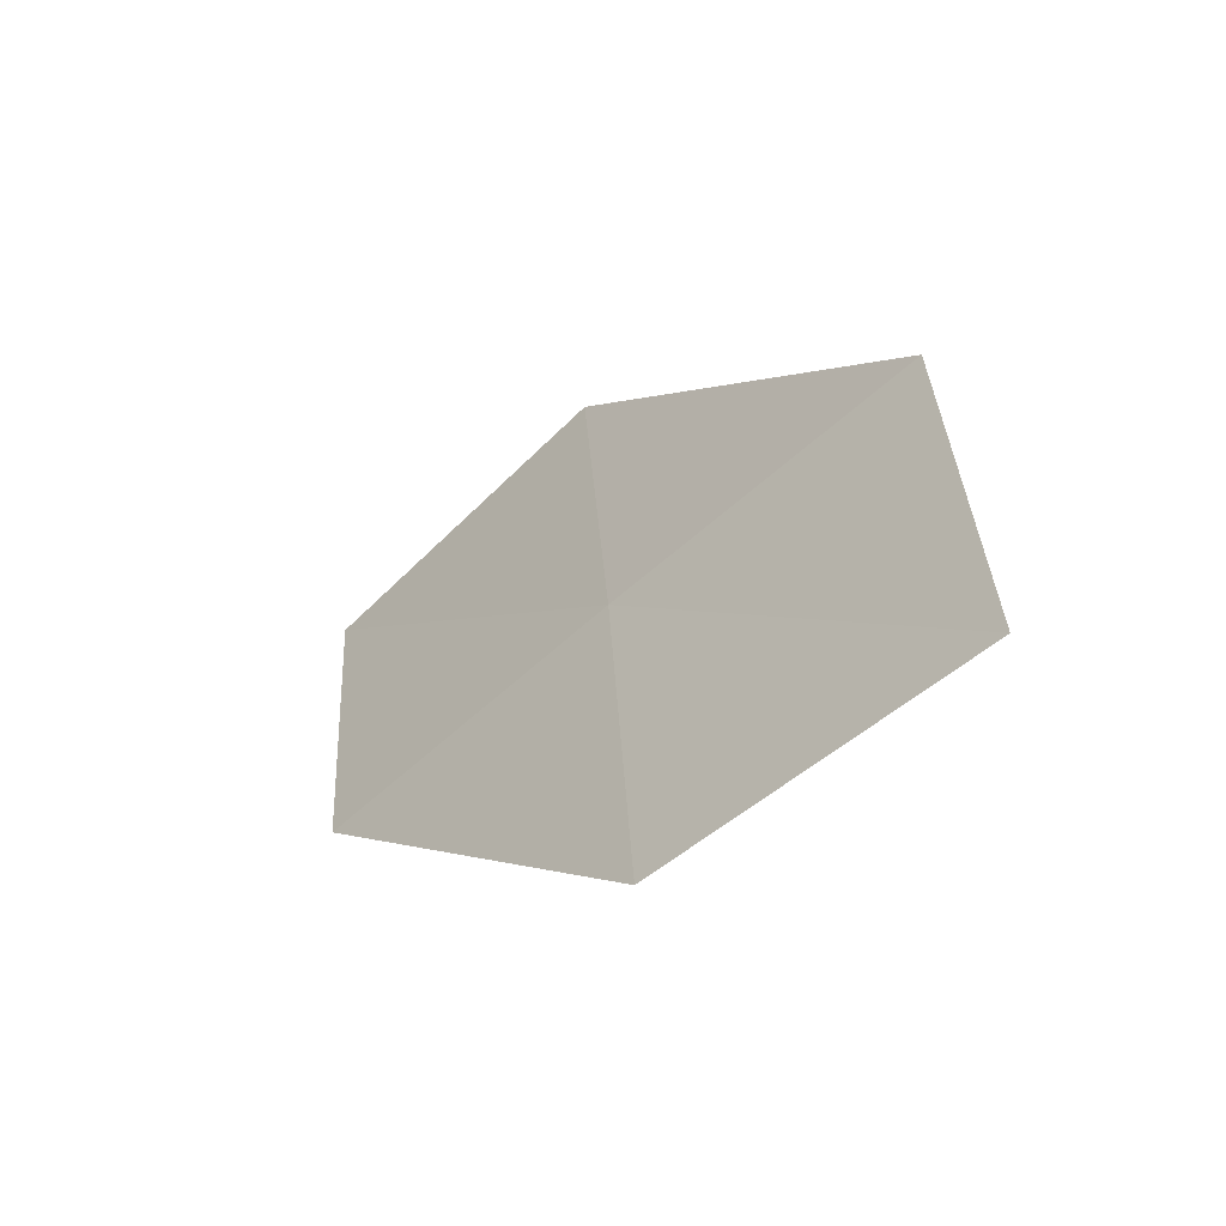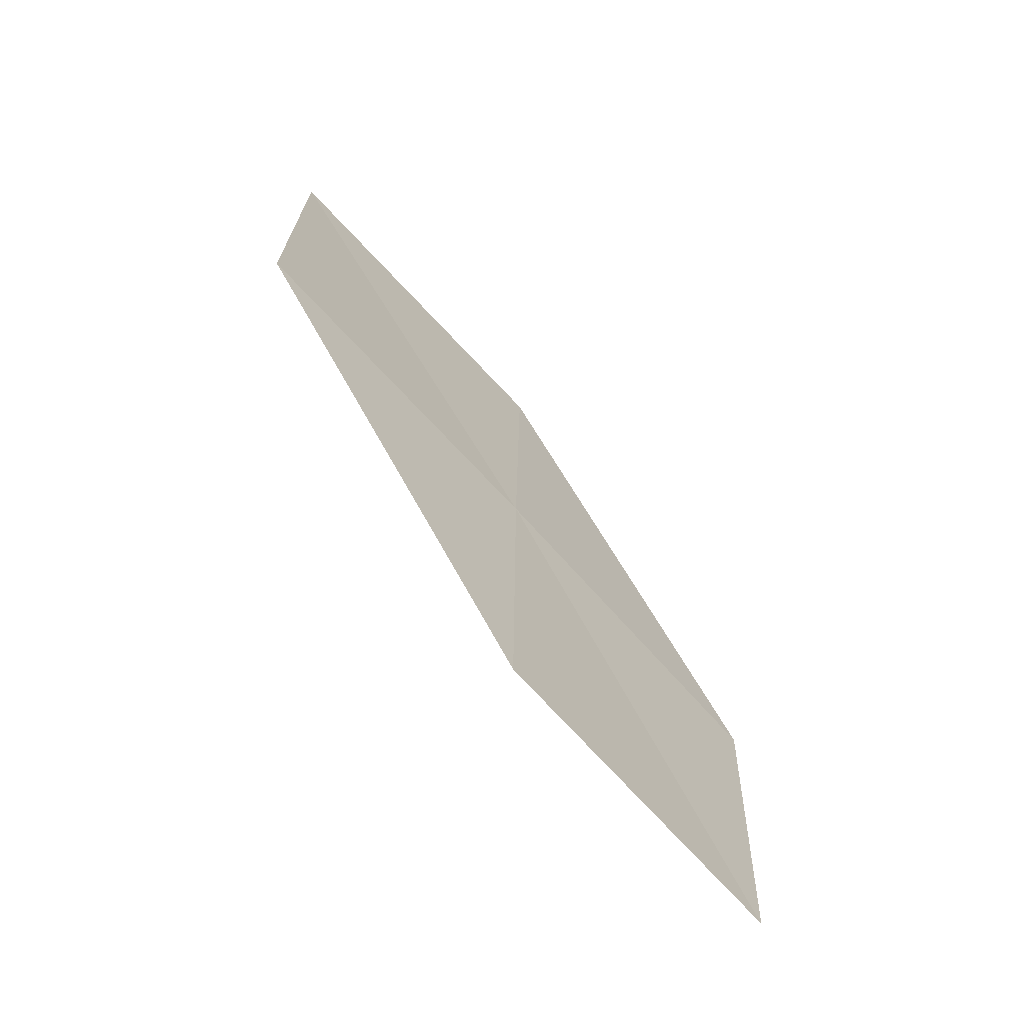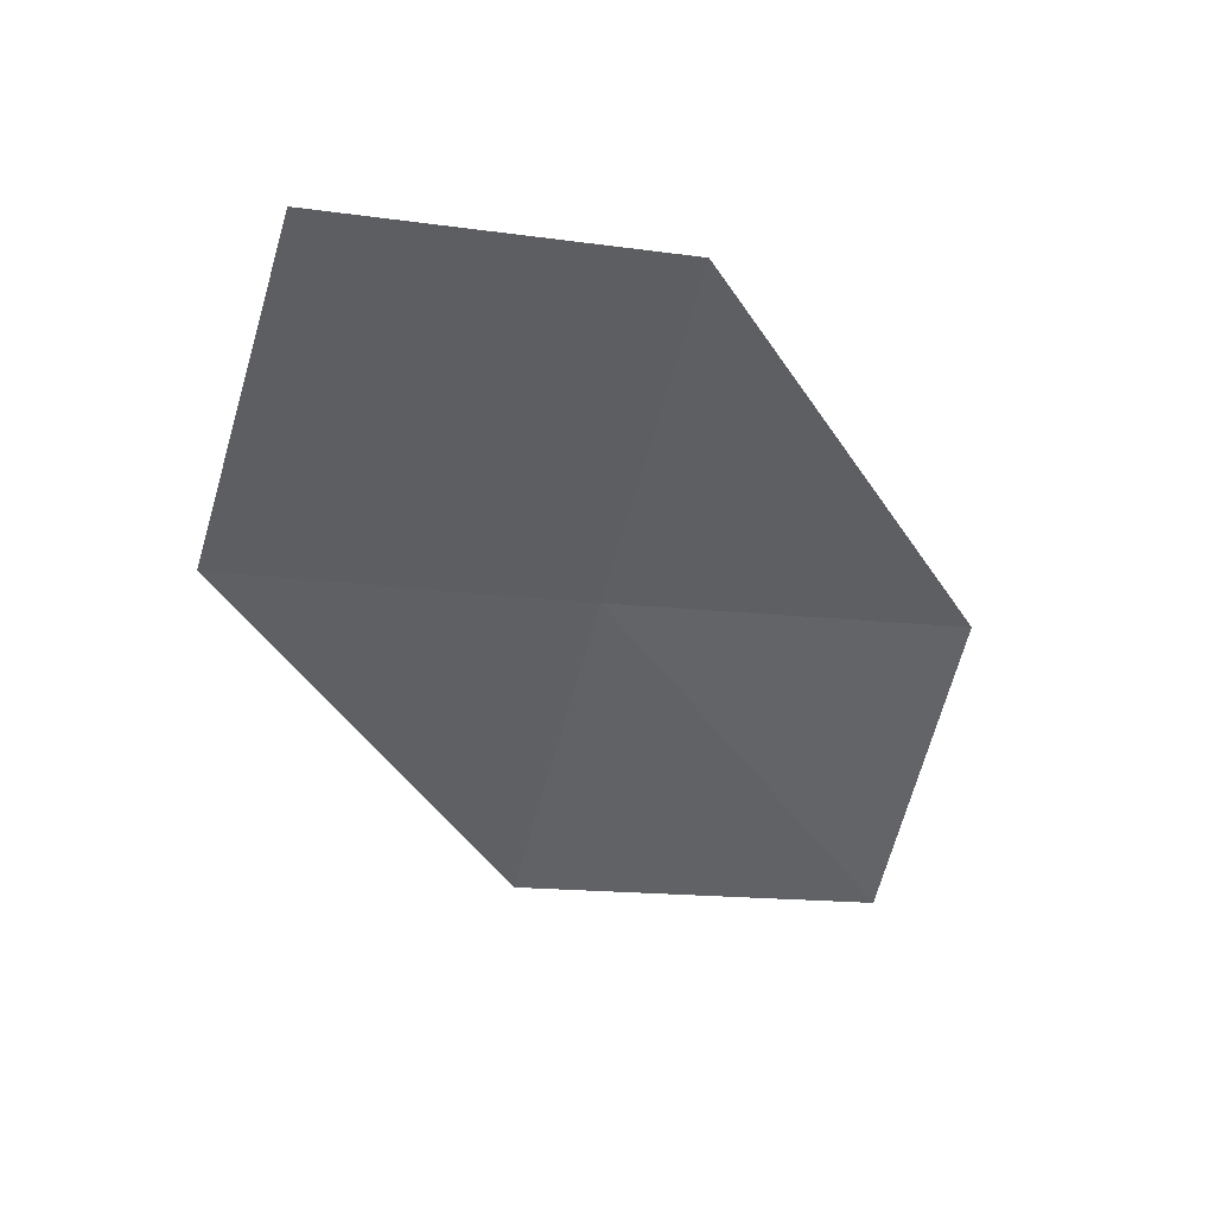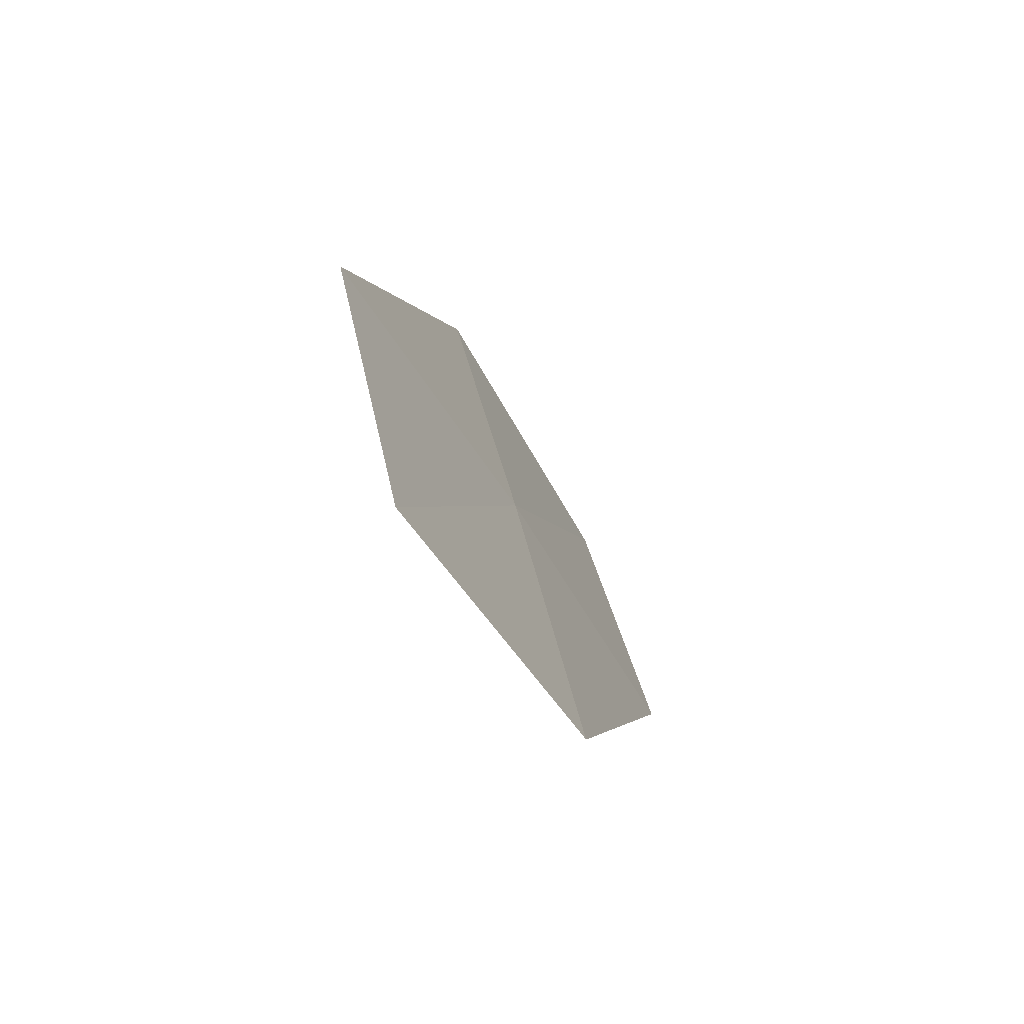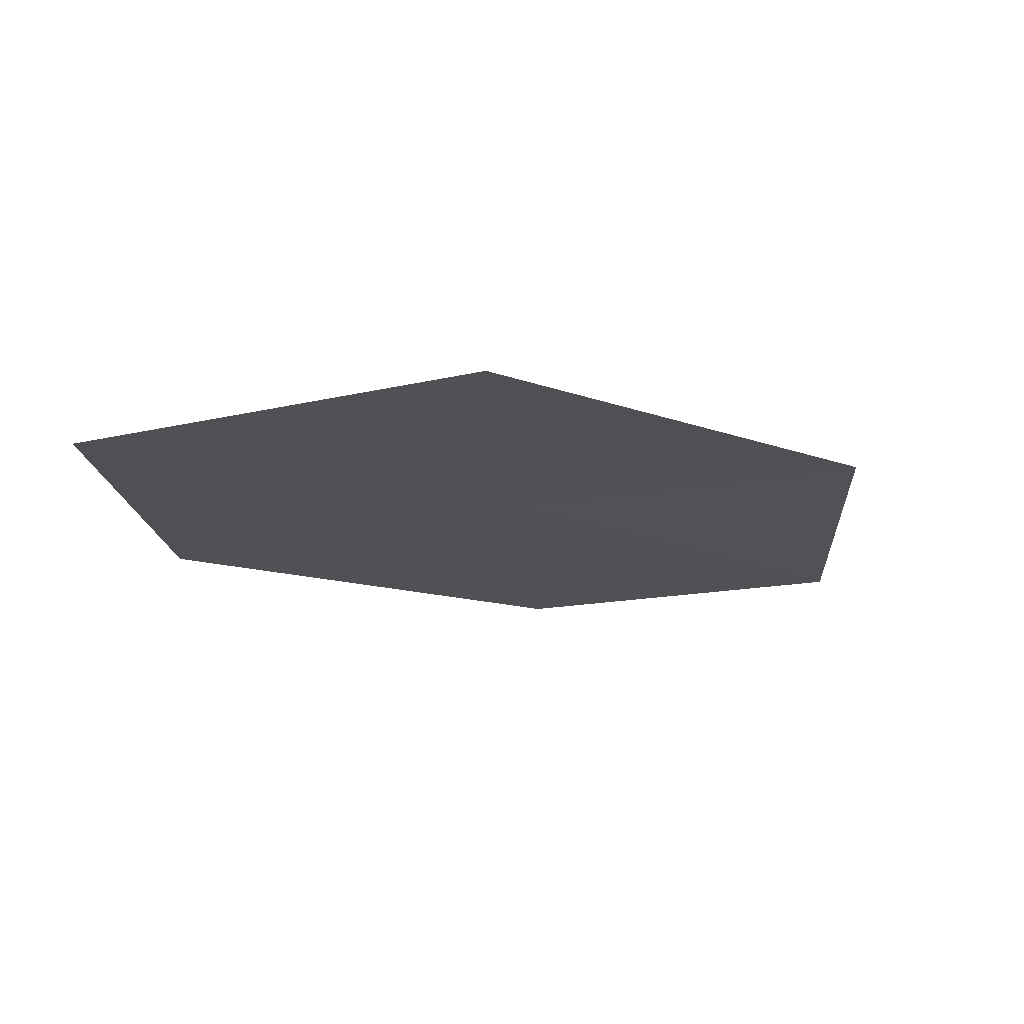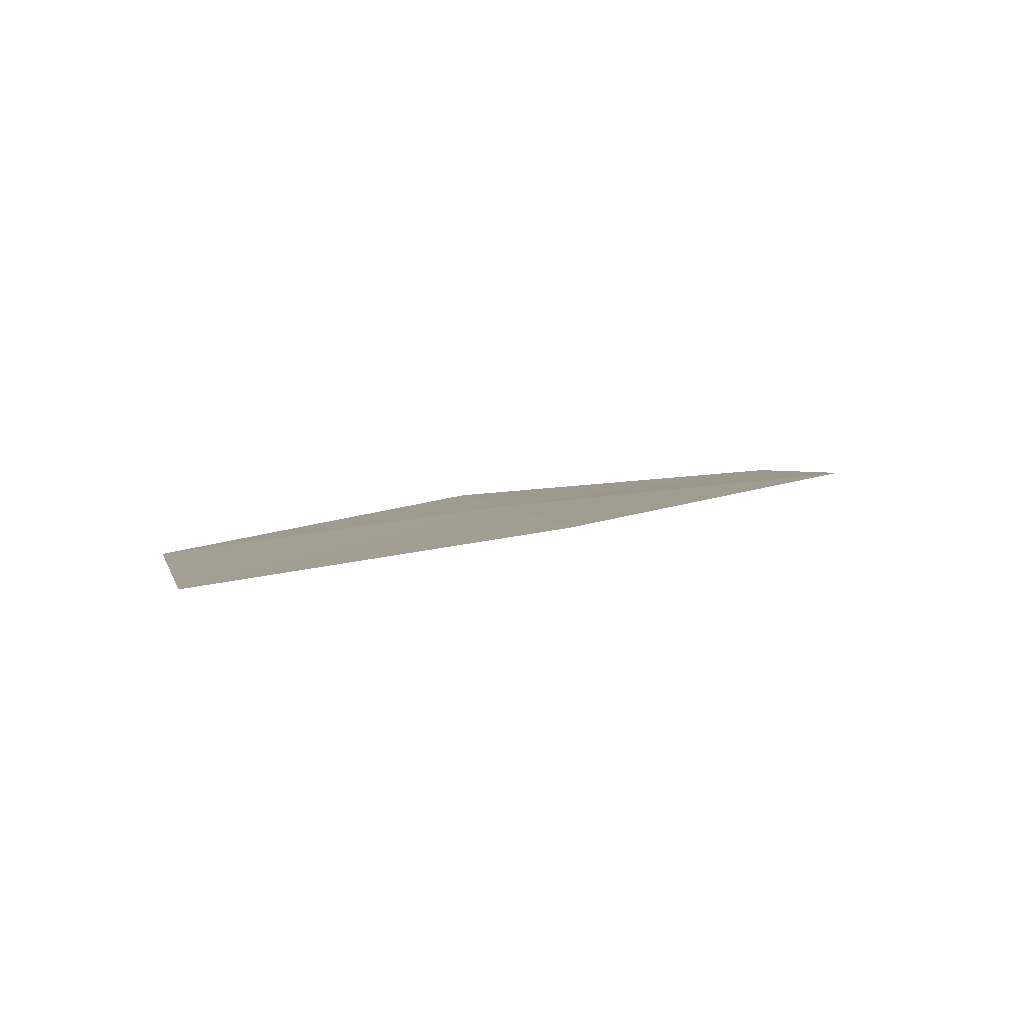
<metadata>
{"format":"obj","ext":"obj","renderer":"f3d","projection":"perspective","resolution":1024,"background":"white","views":[{"elev":-9.6,"azim":88.1,"up":"+Y"},{"elev":66.9,"azim":-85.9,"up":"+Y"},{"elev":-5.4,"azim":-63.3,"up":"+Z"},{"elev":5.6,"azim":-47.2,"up":"+Y"},{"elev":-64.8,"azim":142.5,"up":"+Z"},{"elev":48.3,"azim":-56.1,"up":"+Z"}]}
</metadata>
<code>
v 12.1 12.69 27.3
v 13.43 12.41 26.45
v 12.87 11.89 27.26
v 12.64 13.26 26.51
v 11.29 13.46 27.34
v 10.77 12.84 28.11
v 11.55 12.11 28.08
f 1 3 2
f 1 2 4
f 1 4 5
f 1 5 6
f 1 7 3
f 1 6 7

</code>
